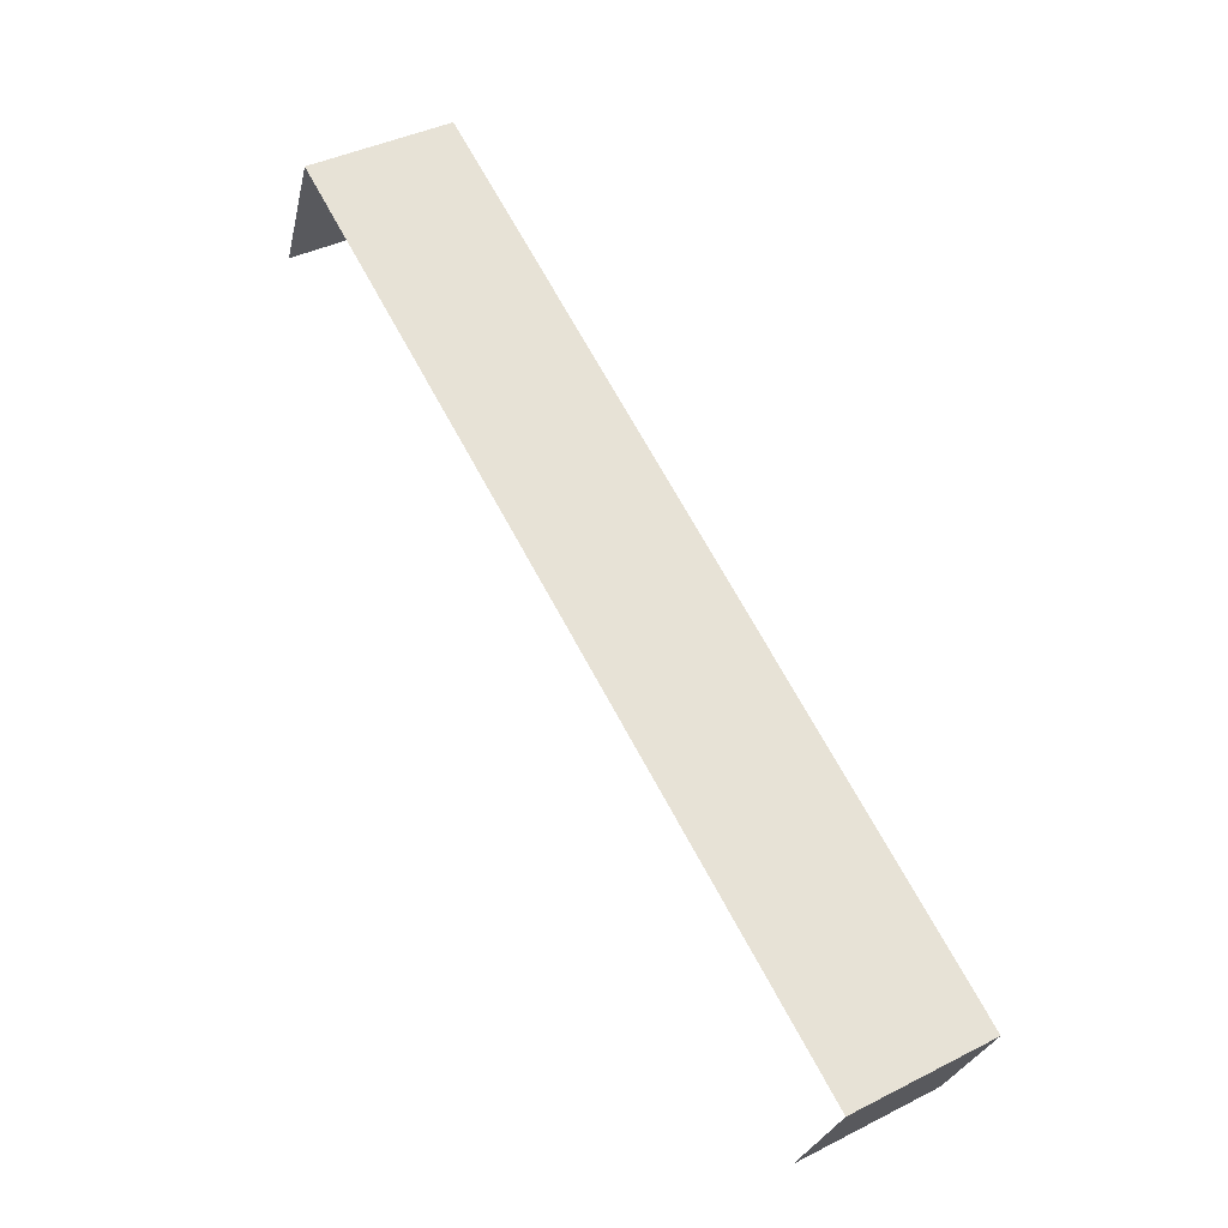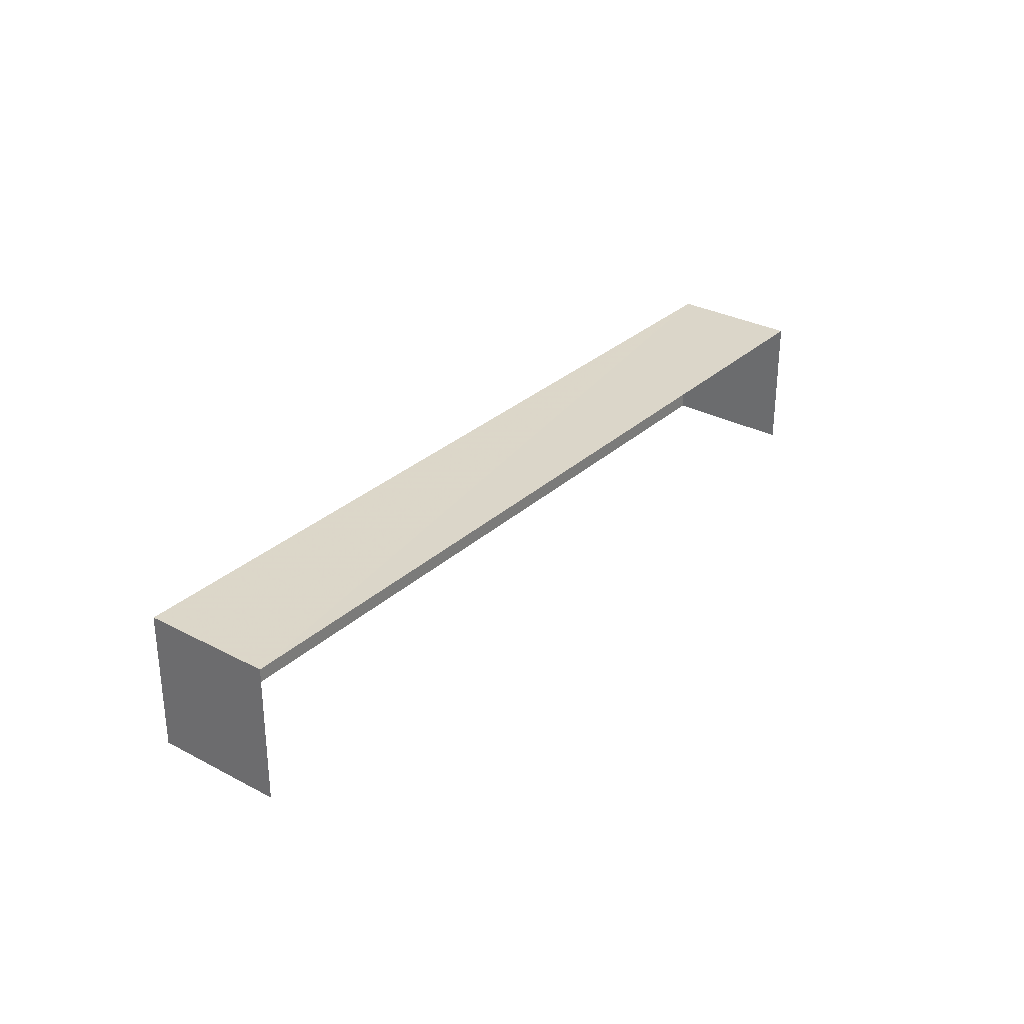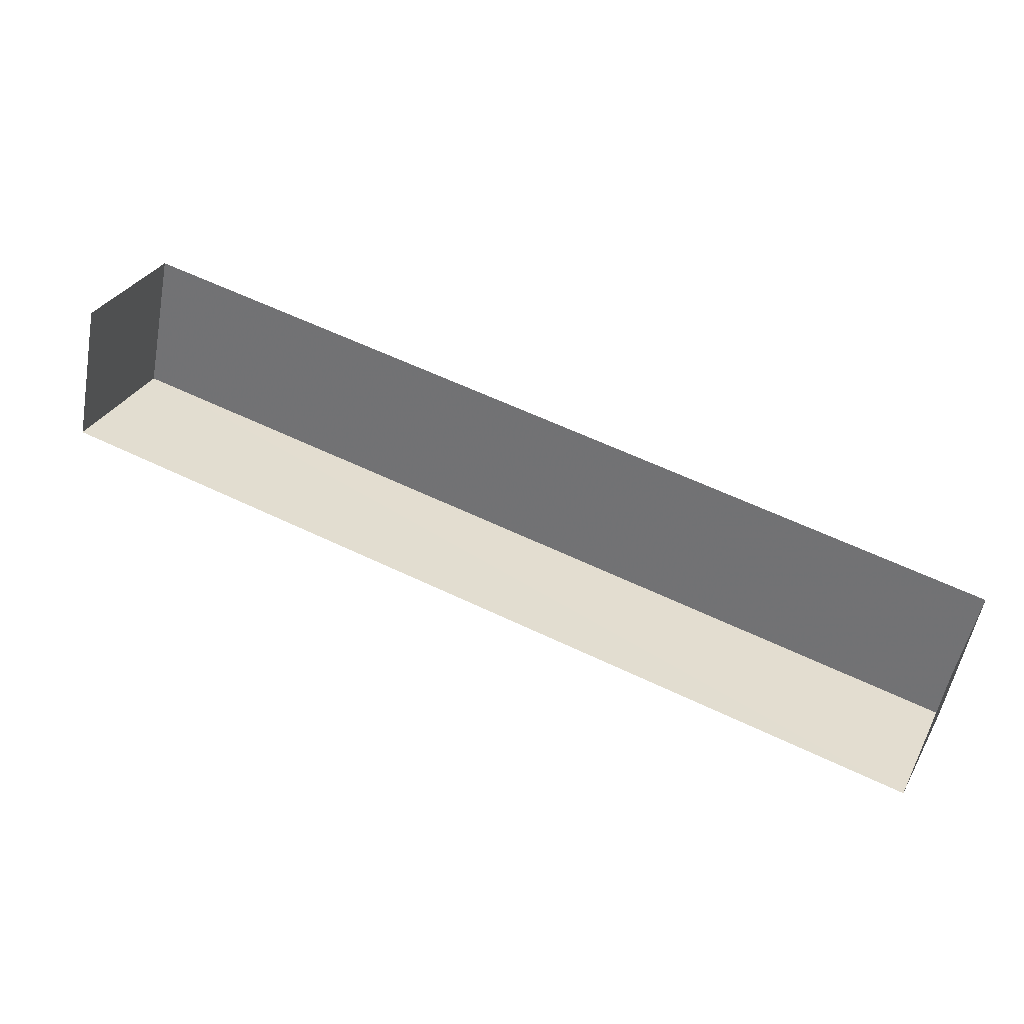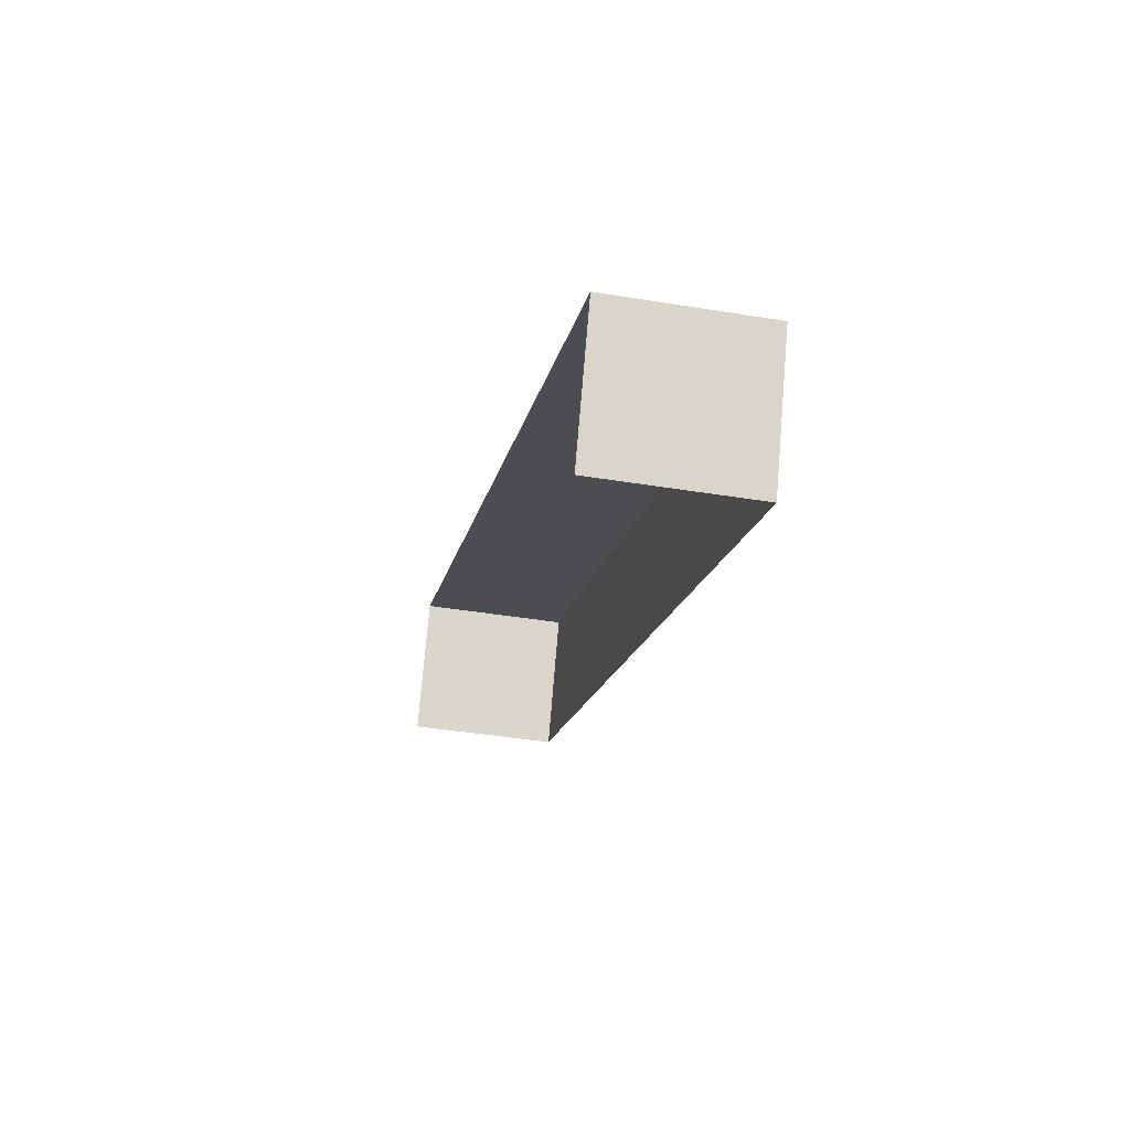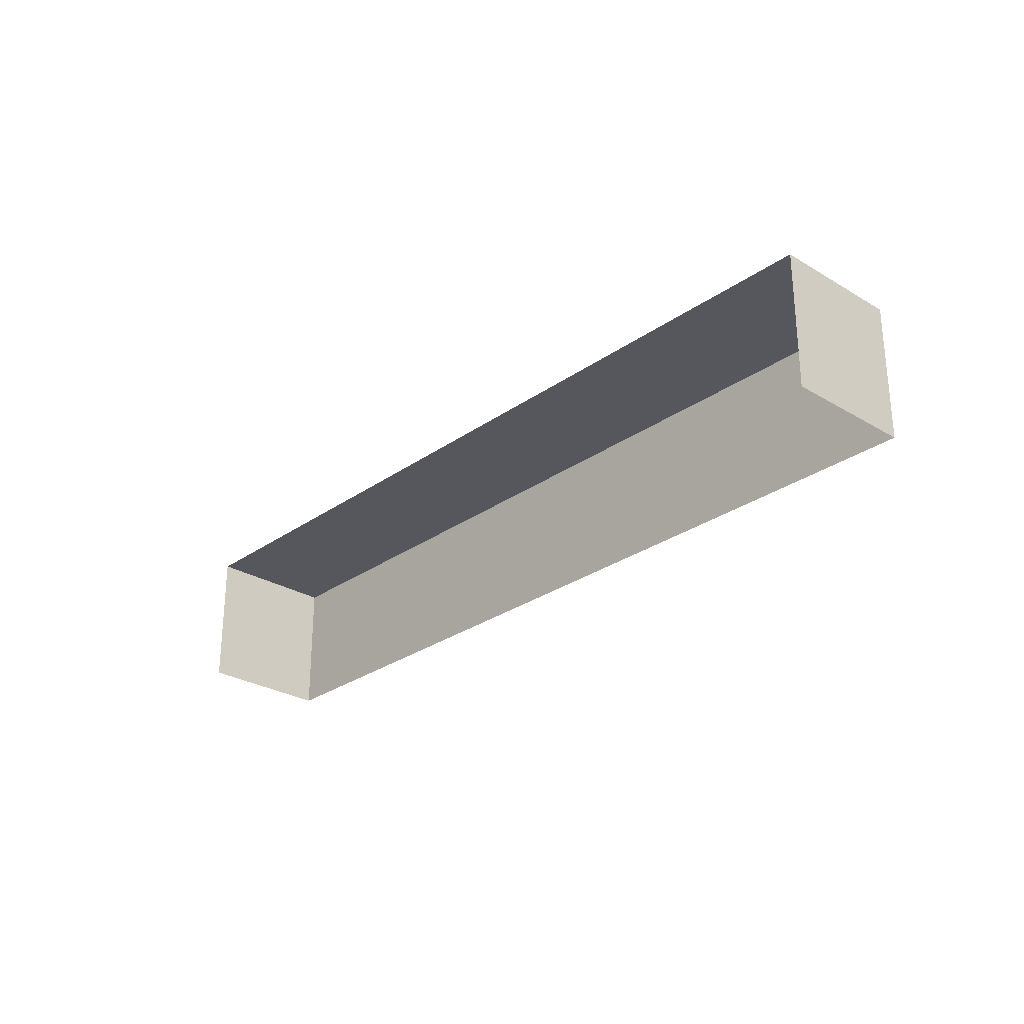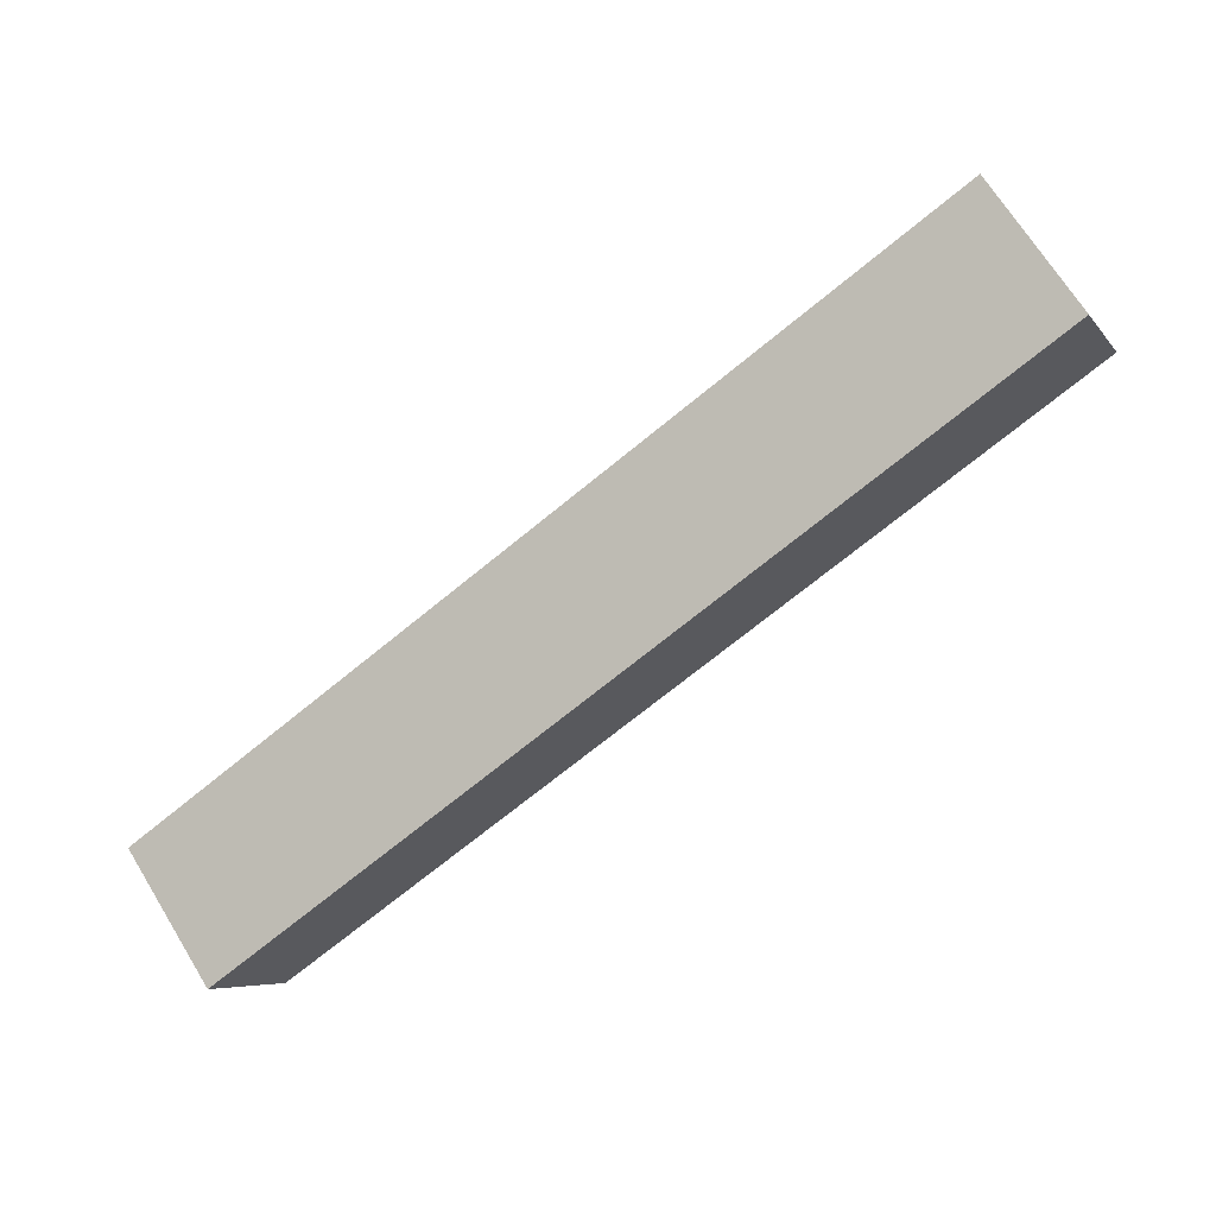
<metadata>
{"format":"obj","ext":"obj","renderer":"f3d","projection":"perspective","resolution":1024,"background":"white","views":[{"elev":41.1,"azim":-121.5,"up":"+Y"},{"elev":30.2,"azim":-27.8,"up":"+Z"},{"elev":-54.7,"azim":169.2,"up":"+Y"},{"elev":-40.4,"azim":-101.6,"up":"+Y"},{"elev":-27.6,"azim":71.8,"up":"+Z"},{"elev":69.4,"azim":-32.0,"up":"+Y"}]}
</metadata>
<code>
v -2.249e+05 -1.282e+05 13.13
v -2.249e+05 -1.282e+05 13.13
v -2.249e+05 -1.282e+05 13.13
v -2.249e+05 -1.282e+05 13.13
v -2.249e+05 -1.282e+05 15.15
v -2.249e+05 -1.282e+05 15.15
v -2.249e+05 -1.282e+05 15.15
v -2.249e+05 -1.282e+05 15.15
f 1 2 3
f 4 1 3
f 5 1 4
f 6 5 4
f 5 6 7
f 8 5 7
f 5 2 1
f 5 8 2
f 6 4 3
f 7 6 3
f 8 3 2
f 8 7 3

</code>
